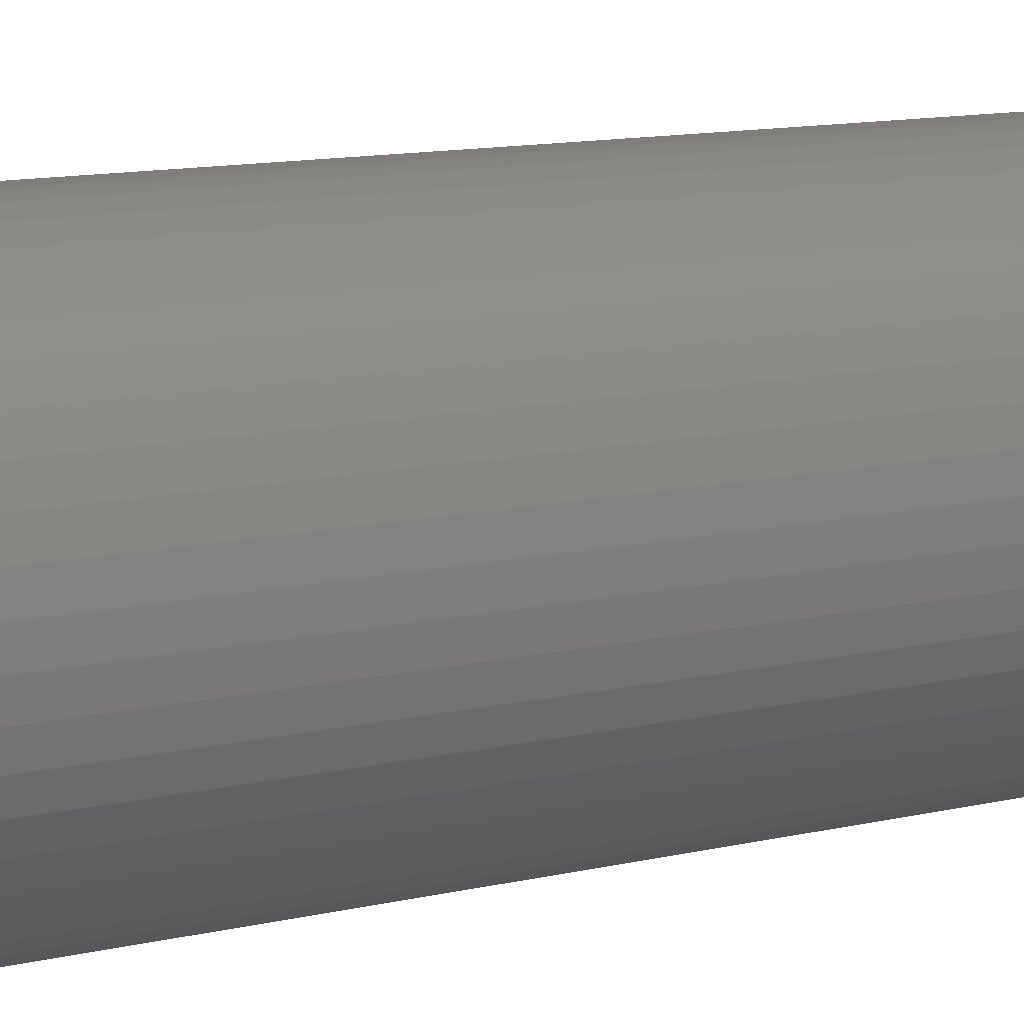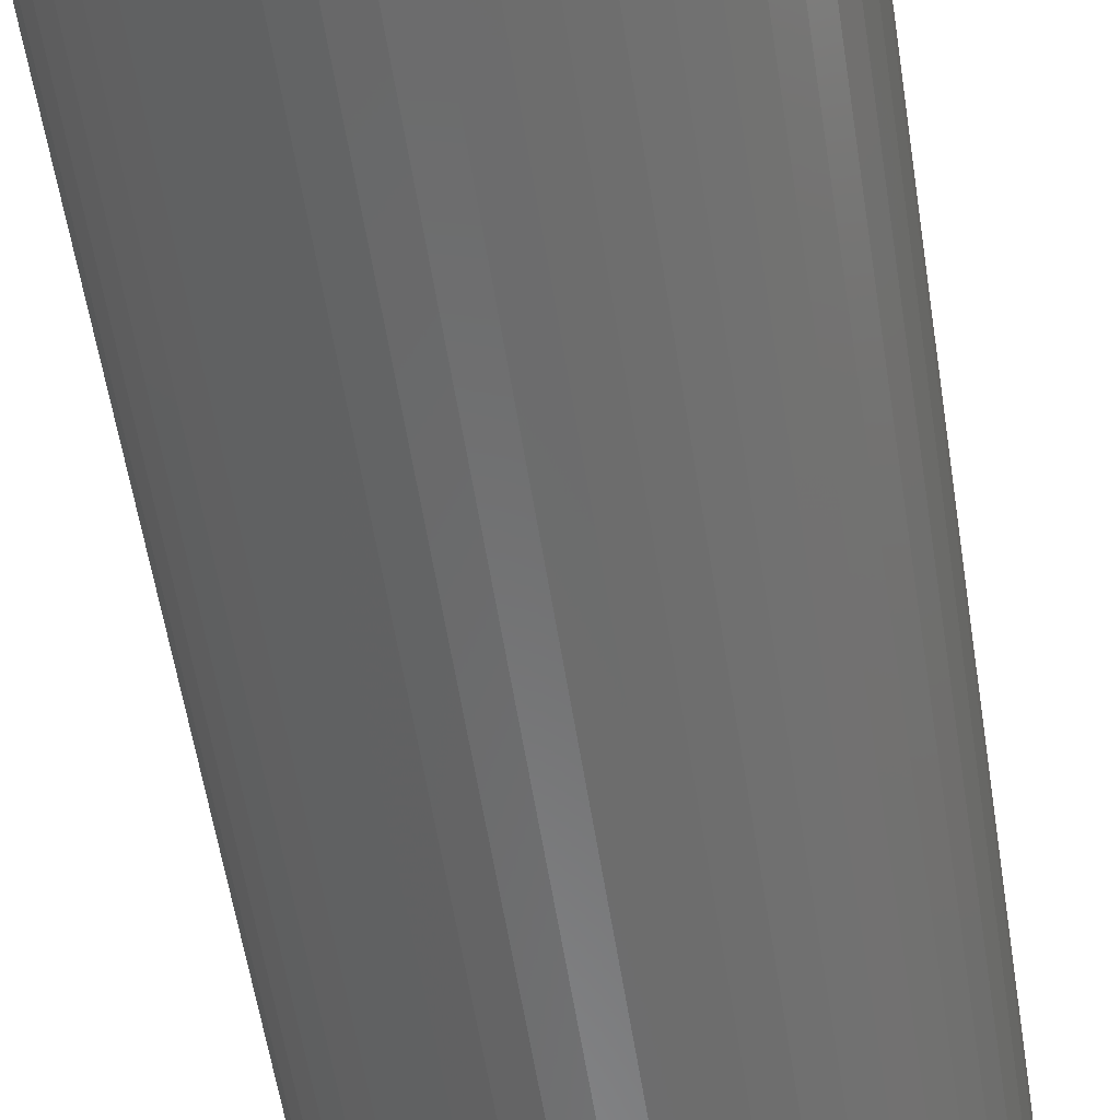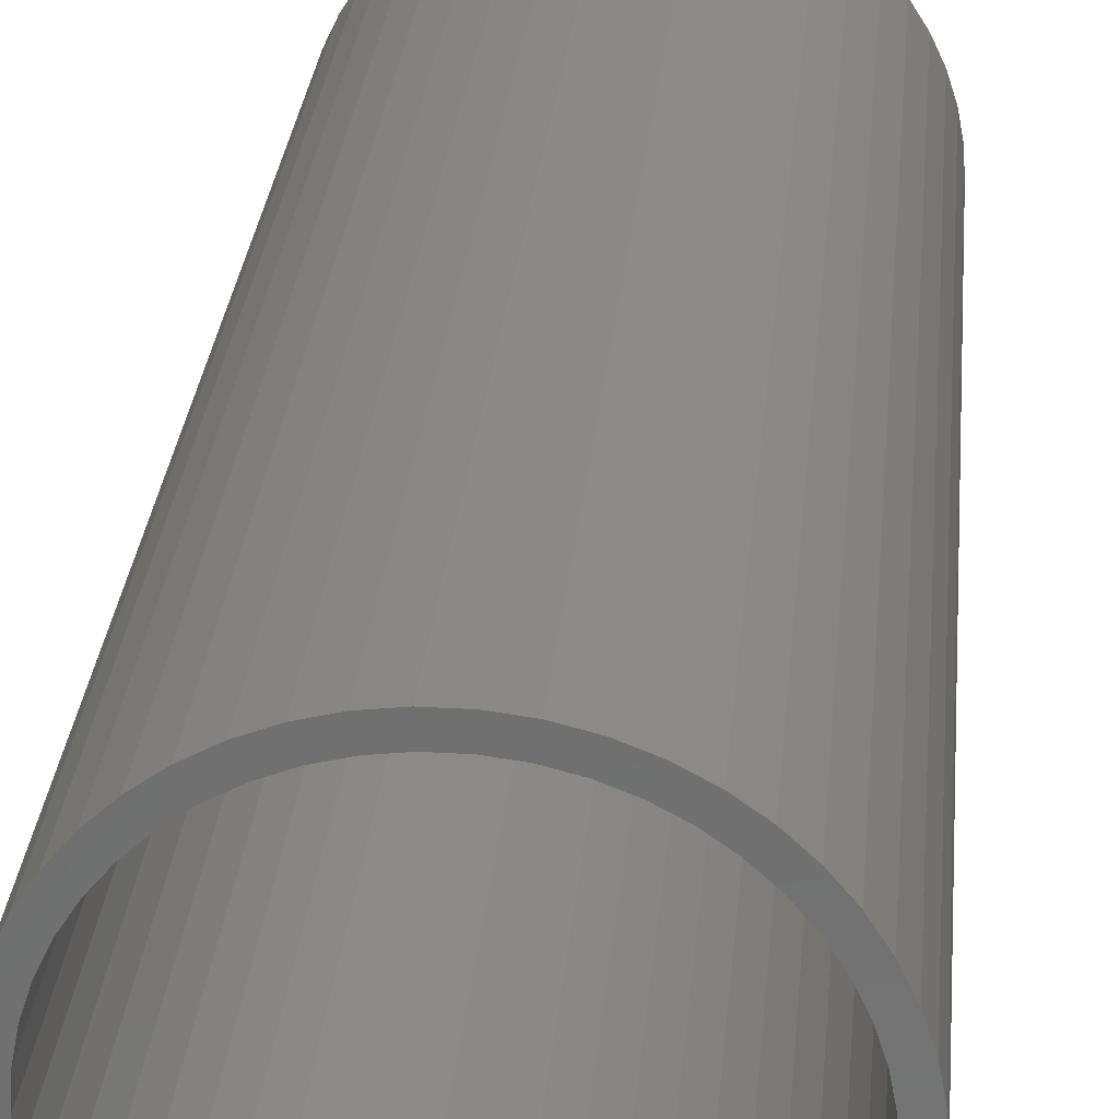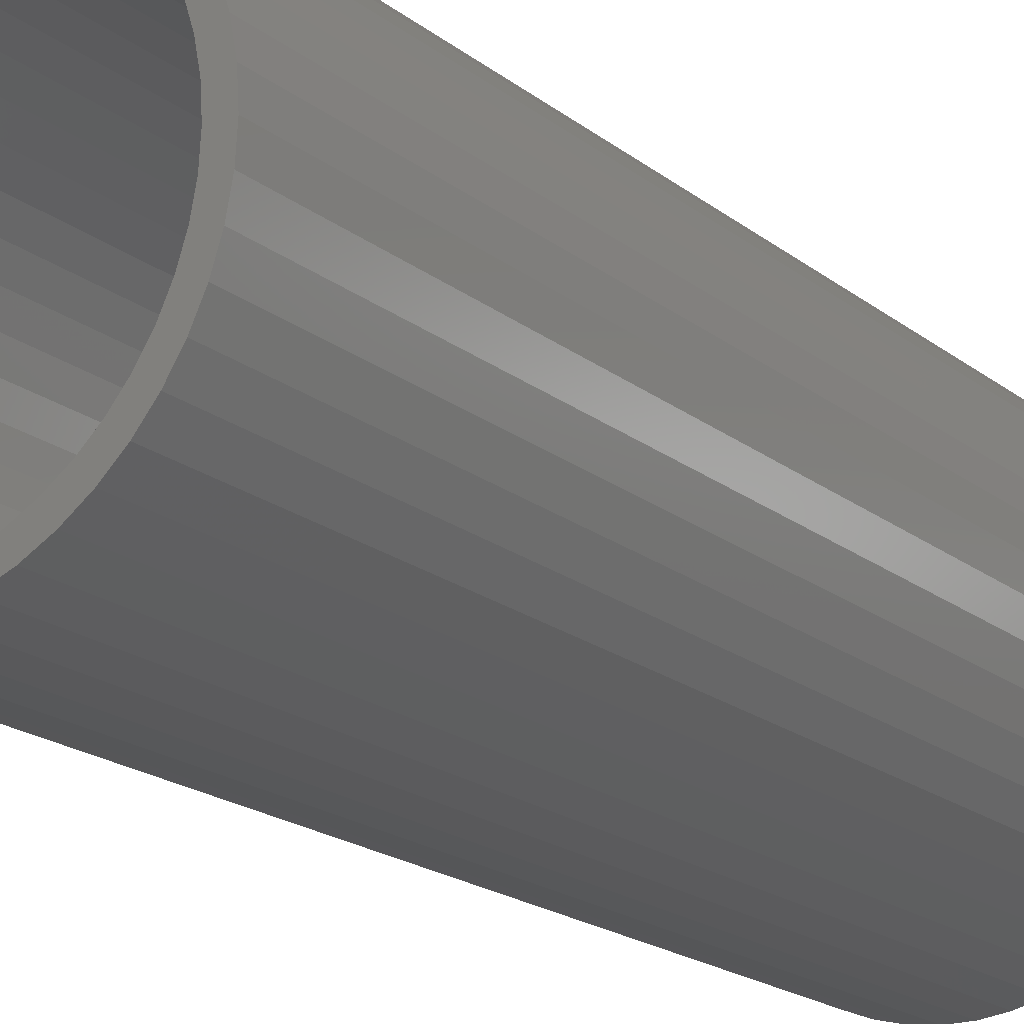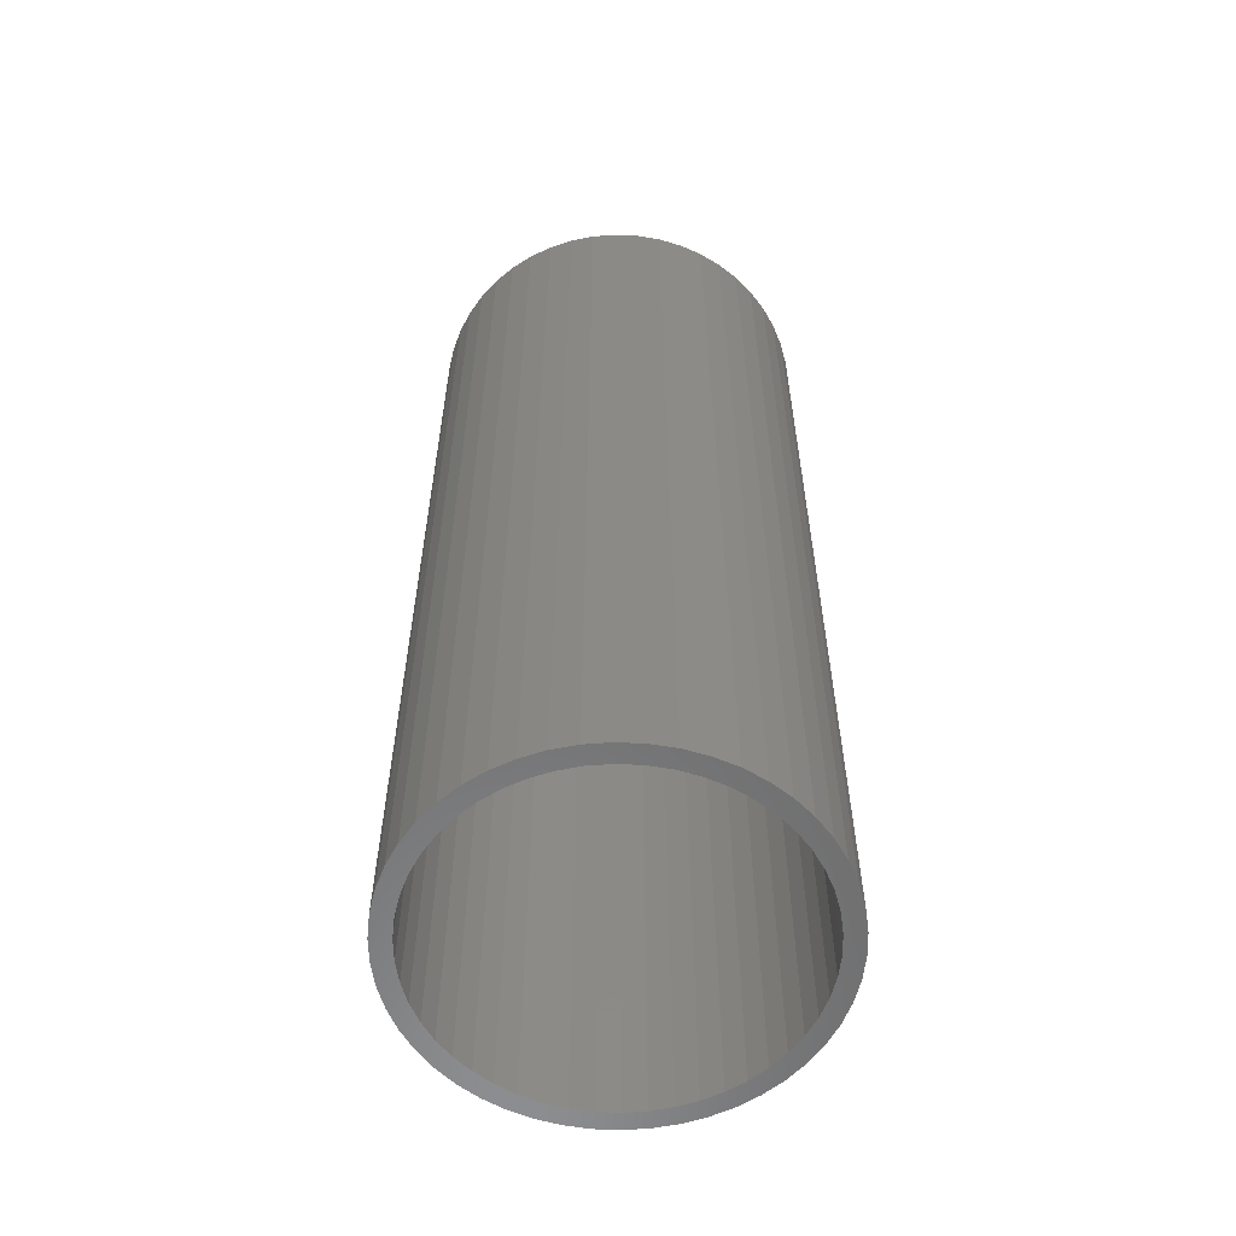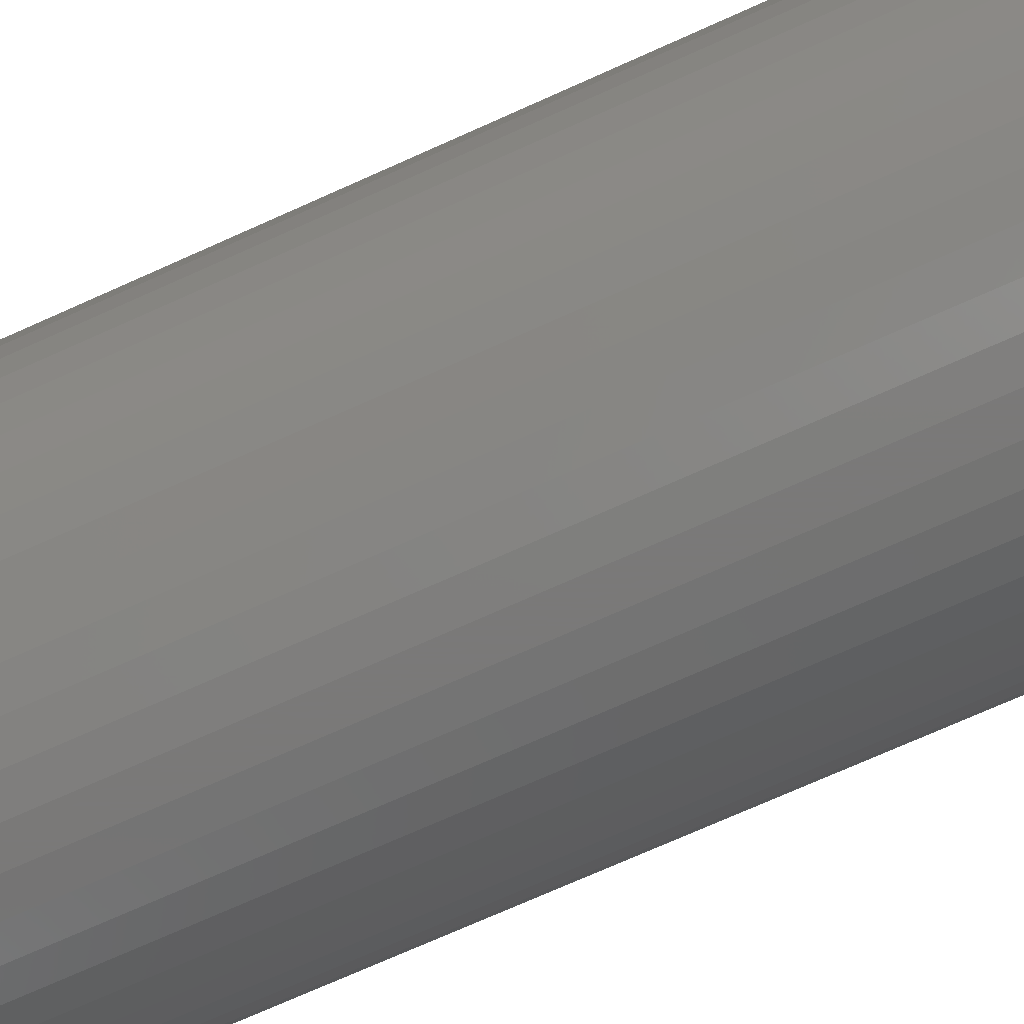
<metadata>
{"format":"stl","ext":"stl","renderer":"f3d","projection":"perspective","resolution":1024,"background":"white","views":[{"elev":12.2,"azim":61.1,"up":"+Y"},{"elev":-57.3,"azim":8.8,"up":"+Y"},{"elev":27.9,"azim":5.0,"up":"+Y"},{"elev":-18.8,"azim":34.3,"up":"+Y"},{"elev":-58.2,"azim":-2.7,"up":"+Z"},{"elev":-72.6,"azim":-65.8,"up":"+Y"}]}
</metadata>
<code>
# stl→obj: 200 verts, 400 faces
v 2 0 5
v 1.984 0.2507 -5
v 1.984 0.2507 5
v 2 0 -5
v -2 0 -5
v -1.984 0.2507 5
v -1.984 0.2507 -5
v -2 0 5
v 0.1256 1.996 -5
v -0.1256 1.996 5
v 0.1256 1.996 5
v -0.1256 1.996 -5
v -0.1256 -1.996 -5
v 0.1256 -1.996 5
v -0.1256 -1.996 5
v 0.1256 -1.996 -5
v 1.458 1.369 -5
v 1.275 1.541 5
v 1.458 1.369 5
v 1.275 1.541 -5
v -1.275 1.541 -5
v -1.458 1.369 5
v -1.275 1.541 5
v -1.458 1.369 -5
v -0.618 1.902 -5
v -0.8516 1.81 5
v -0.618 1.902 5
v -0.8516 1.81 -5
v 1.86 0.7362 5
v 1.753 0.9635 -5
v 1.753 0.9635 5
v 1.86 0.7362 -5
v 1.937 0.4974 -5
v 1.937 0.4974 5
v 0.8516 1.81 -5
v 0.618 1.902 5
v 0.8516 1.81 5
v 0.618 1.902 -5
v 1.072 1.689 5
v 1.072 1.689 -5
v -1.86 0.7362 -5
v -1.753 0.9635 5
v -1.753 0.9635 -5
v -1.86 0.7362 5
v -1.618 1.176 5
v -1.618 1.176 -5
v -1.937 0.4974 -5
v -1.937 0.4974 5
v -1.072 1.689 5
v -1.072 1.689 -5
v -0.3748 1.965 -5
v -0.3748 1.965 5
v 1.86 -0.7362 5
v 1.937 -0.4974 -5
v 1.937 -0.4974 5
v 1.86 -0.7362 -5
v 1.618 1.176 5
v 1.618 1.176 -5
v 0.3748 1.965 5
v 0.3748 1.965 -5
v 1.8 0 5
v 1.786 0.2256 5
v 1.984 -0.2507 5
v 1.743 0.4476 5
v 1.786 -0.2256 5
v 1.674 0.6626 5
v 1.577 0.8672 5
v 1.456 1.058 5
v 1.312 1.232 5
v 1.147 1.387 5
v 0.9645 1.52 5
v 0.7664 1.629 5
v 0.5562 1.712 5
v 0.3373 1.768 5
v 0.113 1.796 5
v -0.113 1.796 5
v -0.3373 1.768 5
v -0.5562 1.712 5
v -0.7664 1.629 5
v -0.9645 1.52 5
v -1.147 1.387 5
v -1.312 1.232 5
v -1.456 1.058 5
v -1.577 0.8672 5
v -1.674 0.6626 5
v -1.743 0.4476 5
v -1.786 0.2256 5
v 1.743 -0.4476 5
v 1.674 -0.6626 5
v 1.753 -0.9635 5
v 1.577 -0.8672 5
v 1.618 -1.176 5
v 1.456 -1.058 5
v 1.458 -1.369 5
v 1.312 -1.232 5
v 1.275 -1.541 5
v 1.147 -1.387 5
v 1.072 -1.689 5
v 0.9645 -1.52 5
v 0.8516 -1.81 5
v 0.7664 -1.629 5
v 0.618 -1.902 5
v 0.5562 -1.712 5
v 0.3748 -1.965 5
v 0.3373 -1.768 5
v 0.113 -1.796 5
v -0.113 -1.796 5
v -0.3373 -1.768 5
v -0.3748 -1.965 5
v -0.5562 -1.712 5
v -0.618 -1.902 5
v -0.7664 -1.629 5
v -0.8516 -1.81 5
v -0.9645 -1.52 5
v -1.072 -1.689 5
v -1.147 -1.387 5
v -1.275 -1.541 5
v -1.312 -1.232 5
v -1.458 -1.369 5
v -1.456 -1.058 5
v -1.618 -1.176 5
v -1.577 -0.8672 5
v -1.753 -0.9635 5
v -1.674 -0.6626 5
v -1.86 -0.7362 5
v -1.743 -0.4476 5
v -1.937 -0.4974 5
v -1.786 -0.2256 5
v -1.984 -0.2507 5
v -1.8 0 5
v 1.984 -0.2507 -5
v -0.8516 -1.81 -5
v -0.618 -1.902 -5
v -1.618 -1.176 -5
v -1.753 -0.9635 -5
v -1.86 -0.7362 -5
v 1.8 0 -5
v 1.786 -0.2256 -5
v 1.743 -0.4476 -5
v 1.786 0.2256 -5
v 1.674 -0.6626 -5
v 1.753 -0.9635 -5
v 1.577 -0.8672 -5
v 1.618 -1.176 -5
v 1.456 -1.058 -5
v 1.458 -1.369 -5
v 1.312 -1.232 -5
v 1.275 -1.541 -5
v 1.147 -1.387 -5
v 1.072 -1.689 -5
v 0.9645 -1.52 -5
v 0.8516 -1.81 -5
v 0.7664 -1.629 -5
v 0.618 -1.902 -5
v 0.5562 -1.712 -5
v 0.3748 -1.965 -5
v 0.3373 -1.768 -5
v 0.113 -1.796 -5
v -0.113 -1.796 -5
v -0.3373 -1.768 -5
v -0.3748 -1.965 -5
v -0.5562 -1.712 -5
v -0.7664 -1.629 -5
v -0.9645 -1.52 -5
v -1.072 -1.689 -5
v -1.147 -1.387 -5
v -1.275 -1.541 -5
v -1.312 -1.232 -5
v -1.458 -1.369 -5
v -1.456 -1.058 -5
v -1.577 -0.8672 -5
v -1.674 -0.6626 -5
v -1.743 -0.4476 -5
v -1.937 -0.4974 -5
v -1.786 -0.2256 -5
v 1.743 0.4476 -5
v 1.674 0.6626 -5
v 1.577 0.8672 -5
v 1.456 1.058 -5
v 1.312 1.232 -5
v 1.147 1.387 -5
v 0.9645 1.52 -5
v 0.7664 1.629 -5
v 0.5562 1.712 -5
v 0.3373 1.768 -5
v 0.113 1.796 -5
v -0.113 1.796 -5
v -0.3373 1.768 -5
v -0.5562 1.712 -5
v -0.7664 1.629 -5
v -0.9645 1.52 -5
v -1.147 1.387 -5
v -1.312 1.232 -5
v -1.456 1.058 -5
v -1.577 0.8672 -5
v -1.674 0.6626 -5
v -1.743 0.4476 -5
v -1.786 0.2256 -5
v -1.8 0 -5
v -1.984 -0.2507 -5
f 1 2 3
f 2 1 4
f 5 6 7
f 6 5 8
f 9 10 11
f 10 9 12
f 13 14 15
f 14 13 16
f 17 18 19
f 18 17 20
f 21 22 23
f 22 21 24
f 25 26 27
f 26 25 28
f 29 30 31
f 30 29 32
f 3 33 34
f 33 3 2
f 35 36 37
f 36 35 38
f 20 39 18
f 39 20 40
f 41 42 43
f 42 41 44
f 43 45 46
f 45 43 42
f 47 44 41
f 44 47 48
f 28 49 26
f 49 28 50
f 51 27 52
f 27 51 25
f 53 54 55
f 54 53 56
f 34 32 29
f 32 34 33
f 57 17 19
f 17 57 58
f 31 58 57
f 58 31 30
f 38 59 36
f 59 38 60
f 60 11 59
f 11 60 9
f 7 48 47
f 48 7 6
f 61 1 3
f 62 3 34
f 1 61 63
f 64 34 29
f 65 63 61
f 63 65 55
f 3 62 61
f 66 29 31
f 34 64 62
f 29 66 64
f 67 31 57
f 31 67 66
f 68 57 19
f 57 68 67
f 19 69 68
f 18 69 19
f 18 70 69
f 39 70 18
f 39 71 70
f 37 71 39
f 37 72 71
f 36 72 37
f 36 73 72
f 59 73 36
f 59 74 73
f 11 74 59
f 11 75 74
f 11 76 75
f 10 76 11
f 10 77 76
f 52 77 10
f 52 78 77
f 27 78 52
f 27 79 78
f 26 79 27
f 26 80 79
f 49 80 26
f 49 81 80
f 23 81 49
f 23 82 81
f 22 82 23
f 82 22 83
f 45 83 22
f 83 45 84
f 42 84 45
f 84 42 85
f 44 85 42
f 85 44 86
f 48 86 44
f 86 48 87
f 88 55 65
f 55 88 53
f 89 53 88
f 53 89 90
f 91 90 89
f 90 91 92
f 93 92 91
f 92 93 94
f 95 94 93
f 95 96 94
f 97 96 95
f 97 98 96
f 99 98 97
f 99 100 98
f 101 100 99
f 101 102 100
f 103 102 101
f 103 104 102
f 105 104 103
f 105 14 104
f 106 14 105
f 107 14 106
f 107 15 14
f 108 15 107
f 108 109 15
f 110 109 108
f 110 111 109
f 112 111 110
f 112 113 111
f 114 113 112
f 114 115 113
f 116 115 114
f 116 117 115
f 118 117 116
f 119 118 120
f 118 119 117
f 121 120 122
f 120 121 119
f 123 122 124
f 125 124 126
f 122 123 121
f 127 126 128
f 129 128 130
f 6 87 48
f 124 125 123
f 87 6 130
f 126 127 125
f 8 130 6
f 128 129 127
f 130 8 129
f 12 52 10
f 52 12 51
f 55 131 63
f 131 55 54
f 132 111 113
f 111 132 133
f 134 123 135
f 123 134 121
f 135 125 136
f 125 135 123
f 137 4 131
f 138 131 54
f 4 137 2
f 139 54 56
f 140 2 137
f 2 140 33
f 131 138 137
f 141 56 142
f 54 139 138
f 56 141 139
f 143 142 144
f 142 143 141
f 145 144 146
f 144 145 143
f 146 147 145
f 148 147 146
f 148 149 147
f 150 149 148
f 150 151 149
f 152 151 150
f 152 153 151
f 154 153 152
f 154 155 153
f 156 155 154
f 156 157 155
f 16 157 156
f 16 158 157
f 16 159 158
f 13 159 16
f 13 160 159
f 161 160 13
f 161 162 160
f 133 162 161
f 133 163 162
f 132 163 133
f 132 164 163
f 165 164 132
f 165 166 164
f 167 166 165
f 167 168 166
f 169 168 167
f 168 169 170
f 134 170 169
f 170 134 171
f 135 171 134
f 171 135 172
f 136 172 135
f 172 136 173
f 174 173 136
f 173 174 175
f 176 33 140
f 33 176 32
f 177 32 176
f 32 177 30
f 178 30 177
f 30 178 58
f 179 58 178
f 58 179 17
f 180 17 179
f 180 20 17
f 181 20 180
f 181 40 20
f 182 40 181
f 182 35 40
f 183 35 182
f 183 38 35
f 184 38 183
f 184 60 38
f 185 60 184
f 185 9 60
f 186 9 185
f 187 9 186
f 187 12 9
f 188 12 187
f 188 51 12
f 189 51 188
f 189 25 51
f 190 25 189
f 190 28 25
f 191 28 190
f 191 50 28
f 192 50 191
f 192 21 50
f 193 21 192
f 24 193 194
f 193 24 21
f 46 194 195
f 194 46 24
f 43 195 196
f 41 196 197
f 195 43 46
f 47 197 198
f 7 198 199
f 200 175 174
f 196 41 43
f 175 200 199
f 197 47 41
f 5 199 200
f 198 7 47
f 199 5 7
f 152 98 100
f 98 152 150
f 154 100 102
f 100 154 152
f 40 37 39
f 37 40 35
f 46 22 24
f 22 46 45
f 50 23 49
f 23 50 21
f 90 56 53
f 56 90 142
f 63 4 1
f 4 63 131
f 136 127 174
f 127 136 125
f 150 96 98
f 96 150 148
f 156 102 104
f 102 156 154
f 16 104 14
f 104 16 156
f 92 142 90
f 142 92 144
f 94 144 92
f 144 94 146
f 161 15 109
f 15 161 13
f 169 117 119
f 117 169 167
f 165 113 115
f 113 165 132
f 133 109 111
f 109 133 161
f 169 121 134
f 121 169 119
f 174 129 200
f 129 174 127
f 200 8 5
f 8 200 129
f 148 94 96
f 94 148 146
f 167 115 117
f 115 167 165
f 86 196 85
f 196 86 197
f 178 68 179
f 68 178 67
f 185 73 74
f 73 185 184
f 184 72 73
f 72 184 183
f 190 78 79
f 78 190 189
f 85 195 84
f 195 85 196
f 138 61 137
f 61 138 65
f 153 103 101
f 103 153 155
f 181 69 70
f 69 181 180
f 182 70 71
f 70 182 181
f 83 193 82
f 193 83 194
f 193 81 82
f 81 193 192
f 137 62 140
f 62 137 61
f 143 89 141
f 89 143 91
f 160 110 108
f 110 160 162
f 155 105 103
f 105 155 157
f 179 69 180
f 69 179 68
f 187 75 76
f 75 187 186
f 183 71 72
f 71 183 182
f 130 198 87
f 198 130 199
f 87 197 86
f 197 87 198
f 84 194 83
f 194 84 195
f 188 76 77
f 76 188 187
f 189 77 78
f 77 189 188
f 191 79 80
f 79 191 190
f 192 80 81
f 80 192 191
f 139 65 138
f 65 139 88
f 157 106 105
f 106 157 158
f 177 67 178
f 67 177 66
f 176 66 177
f 66 176 64
f 140 64 176
f 64 140 62
f 186 74 75
f 74 186 185
f 151 101 99
f 101 151 153
f 147 97 95
f 97 147 149
f 147 93 145
f 93 147 95
f 159 108 107
f 108 159 160
f 128 199 130
f 199 128 175
f 124 173 126
f 173 124 172
f 118 170 120
f 170 118 168
f 141 88 139
f 88 141 89
f 149 99 97
f 99 149 151
f 145 91 143
f 91 145 93
f 164 116 114
f 116 164 166
f 158 107 106
f 107 158 159
f 126 175 128
f 175 126 173
f 166 118 116
f 118 166 168
f 122 172 124
f 172 122 171
f 163 114 112
f 114 163 164
f 162 112 110
f 112 162 163
f 120 171 122
f 171 120 170

</code>
